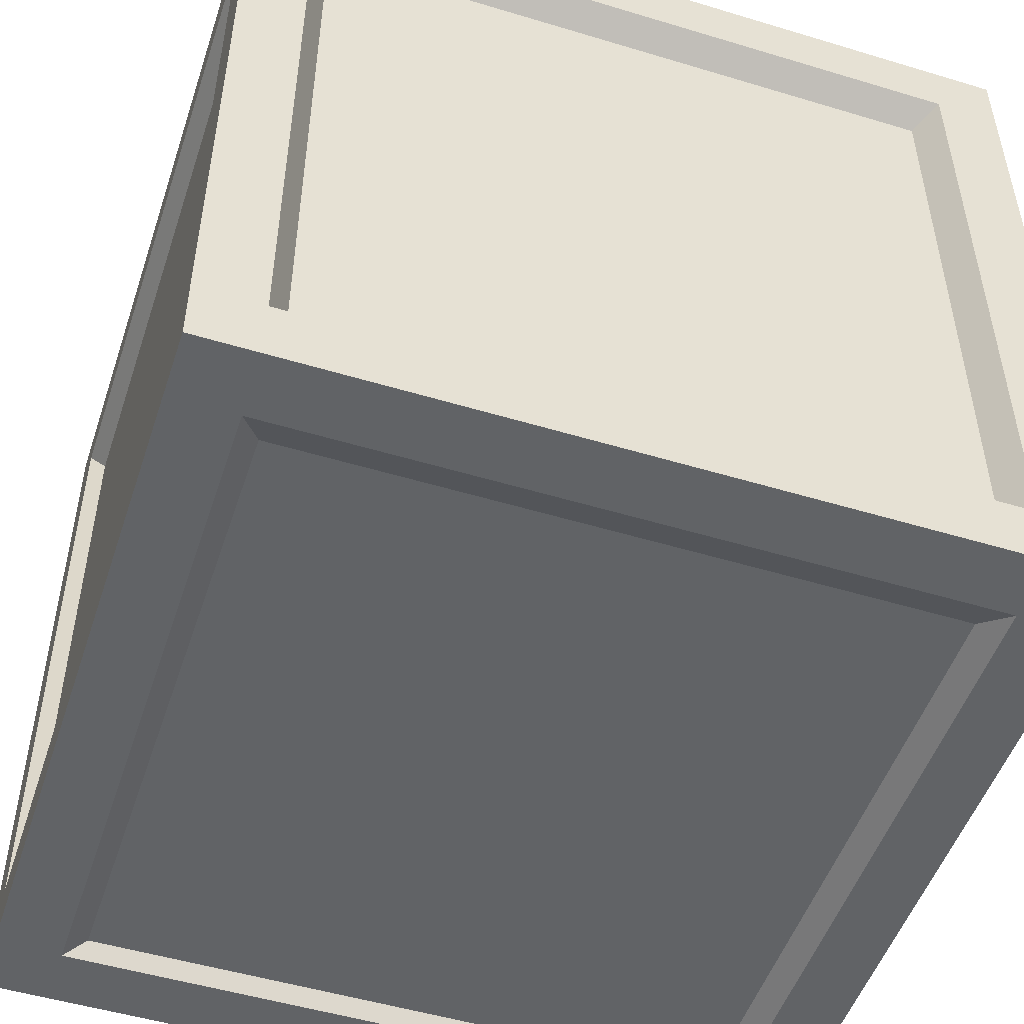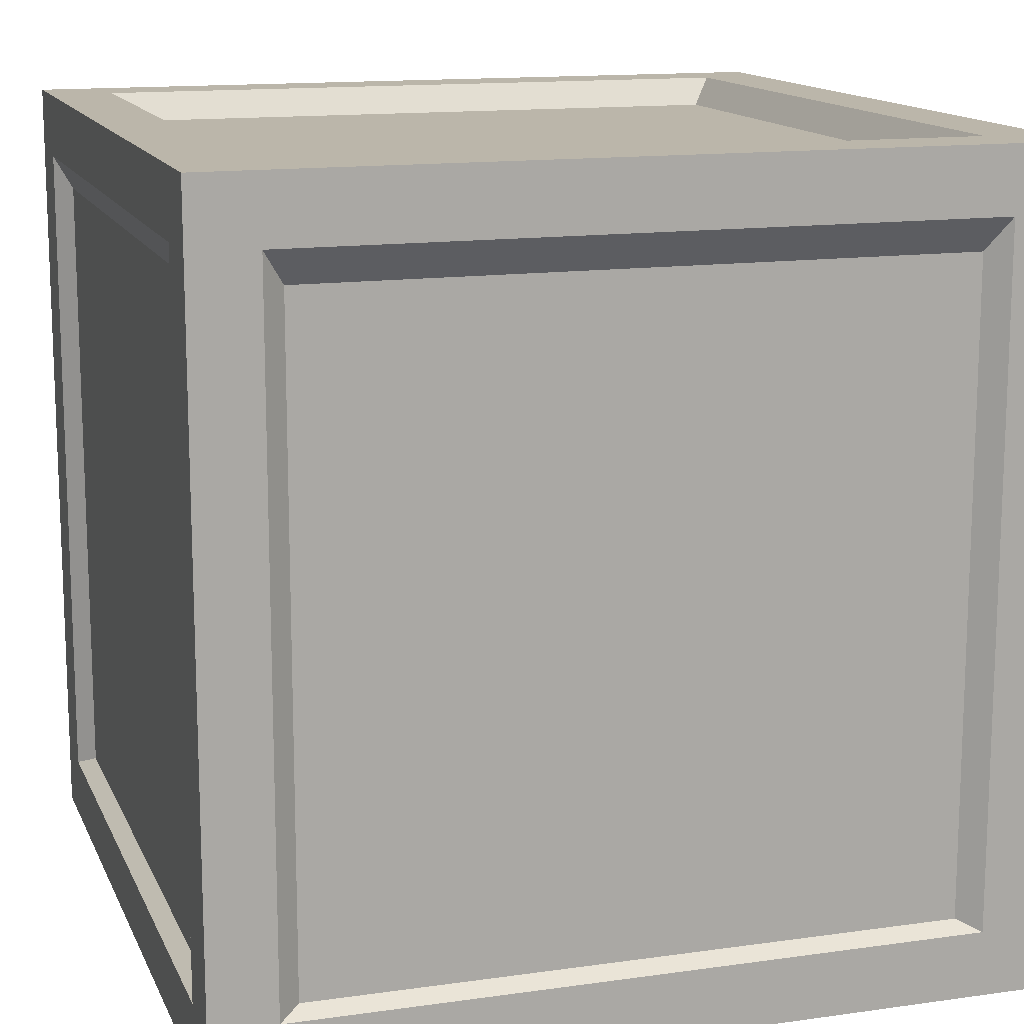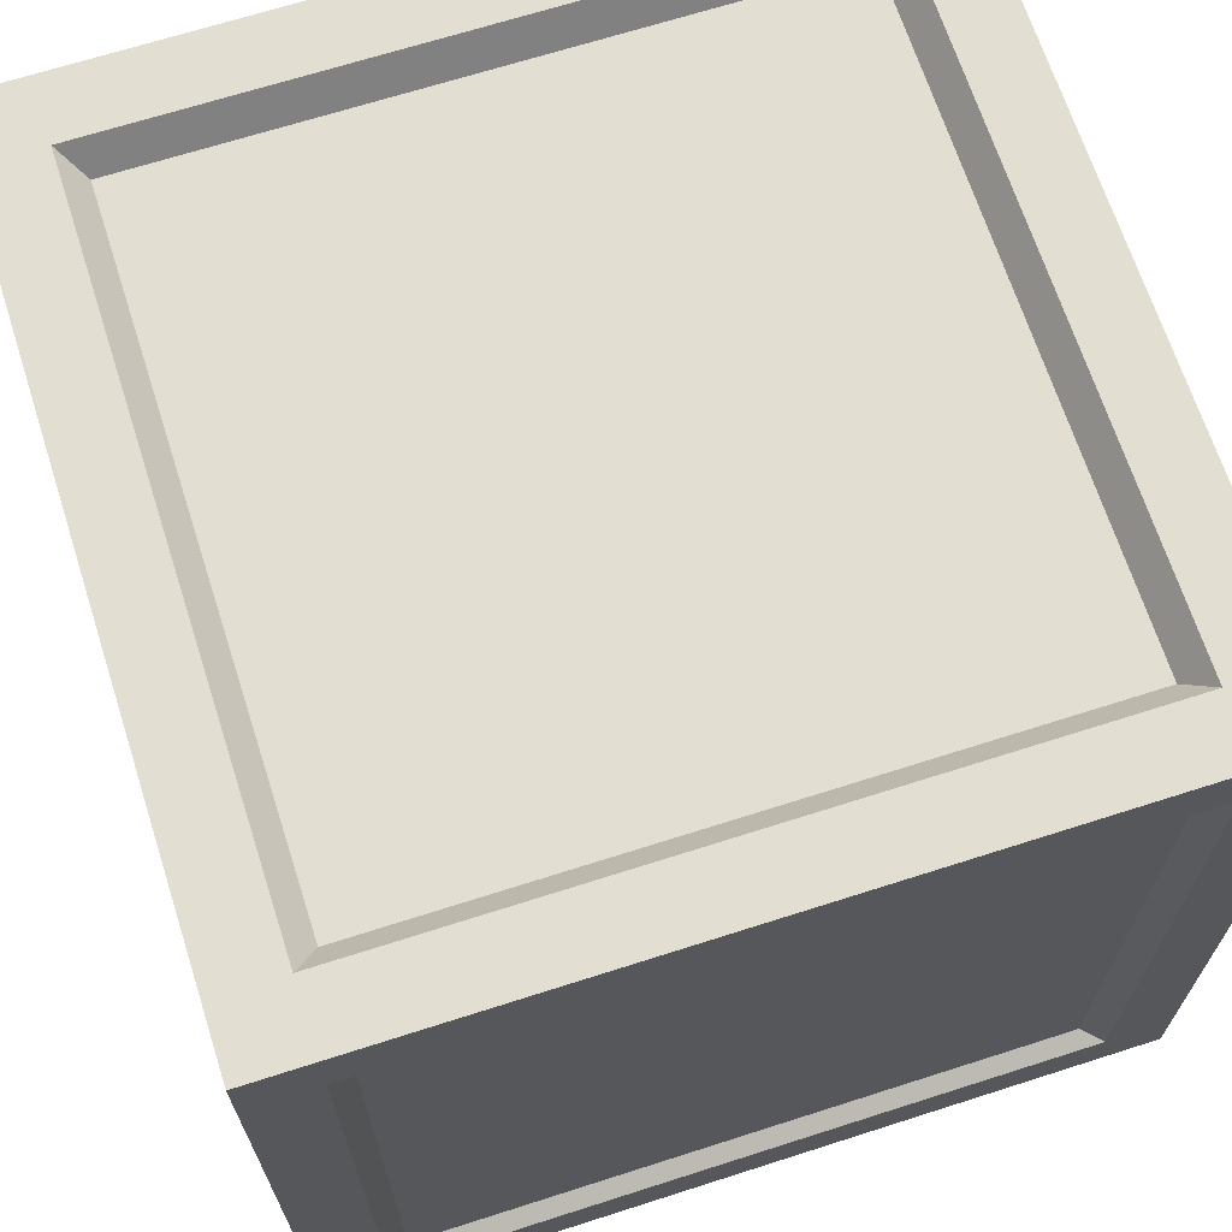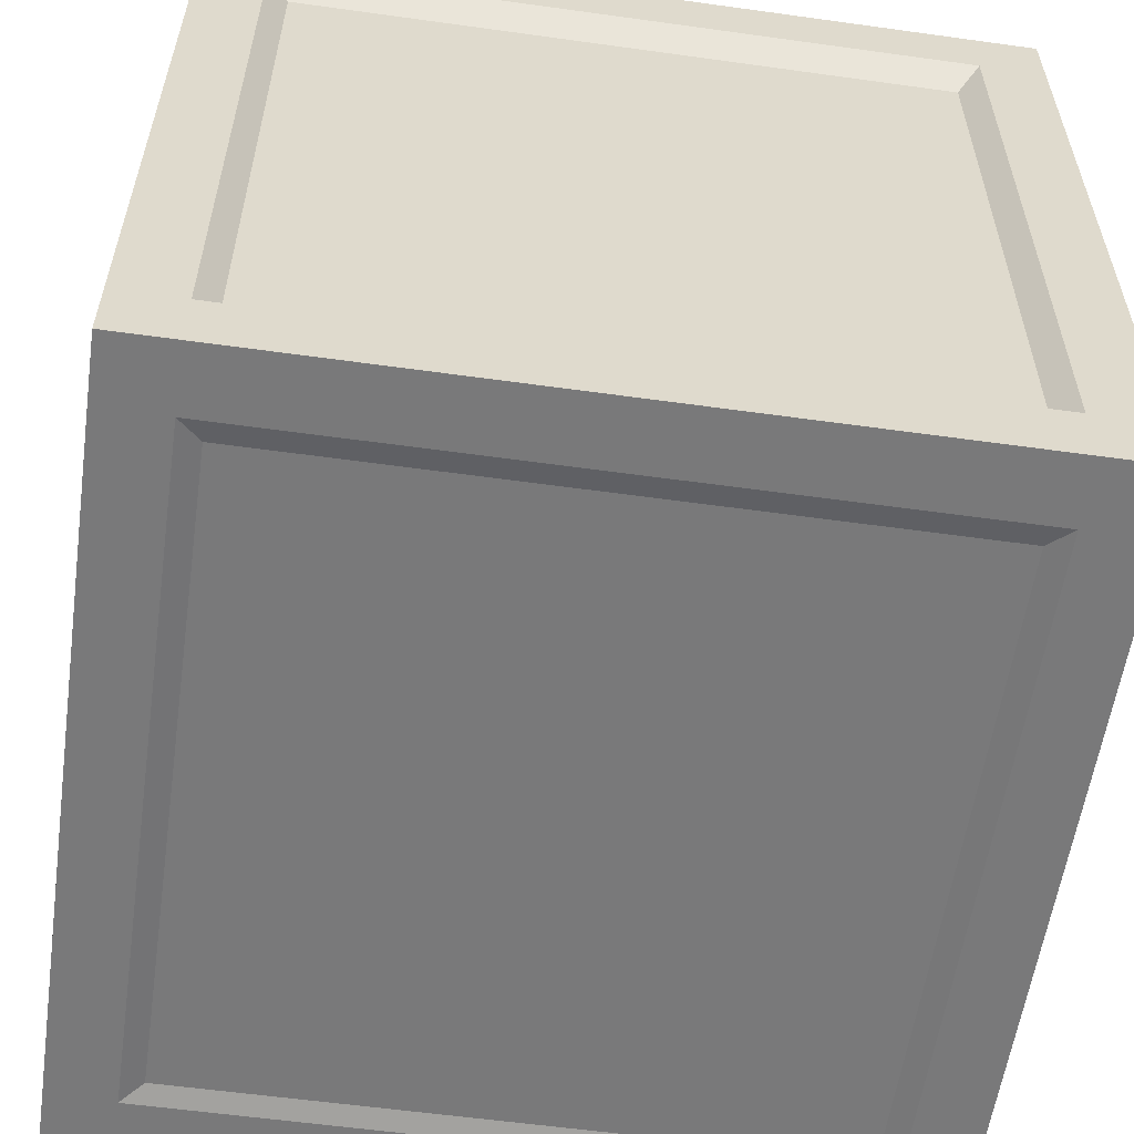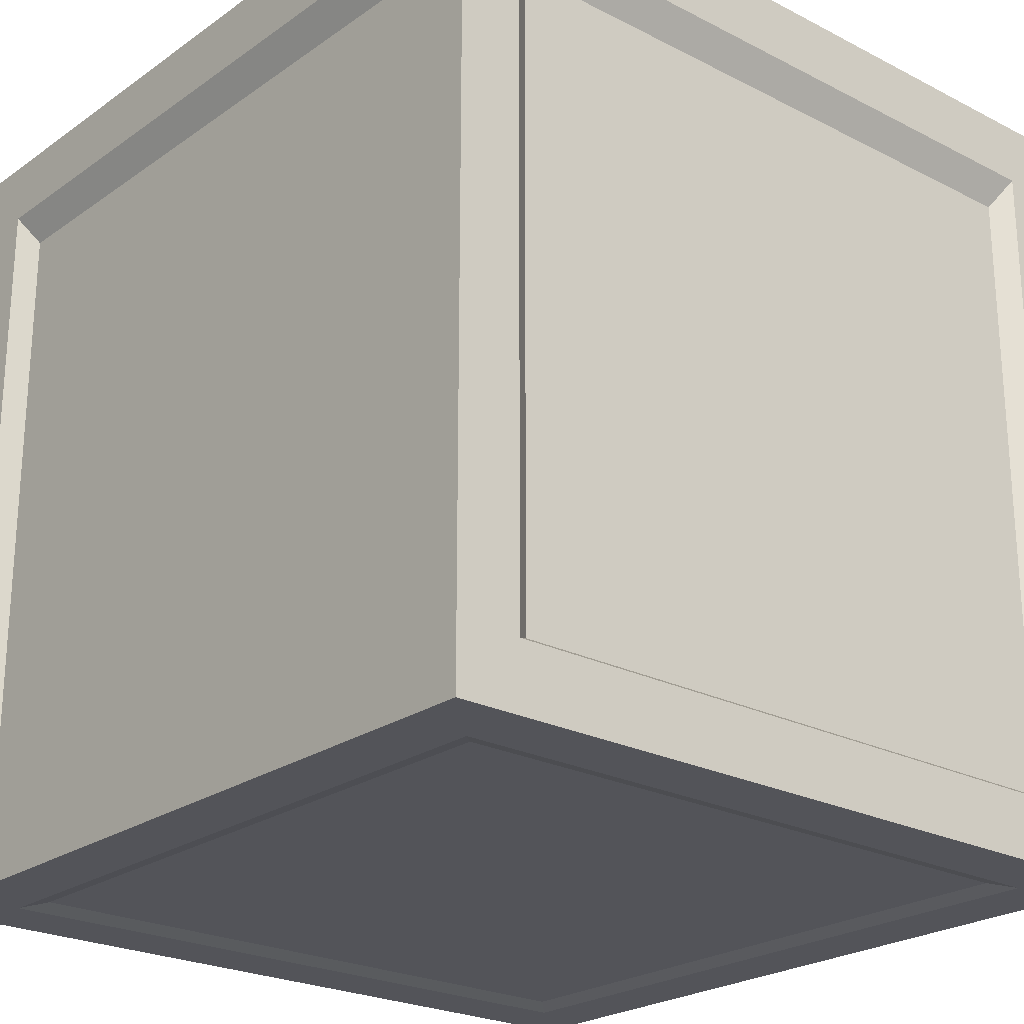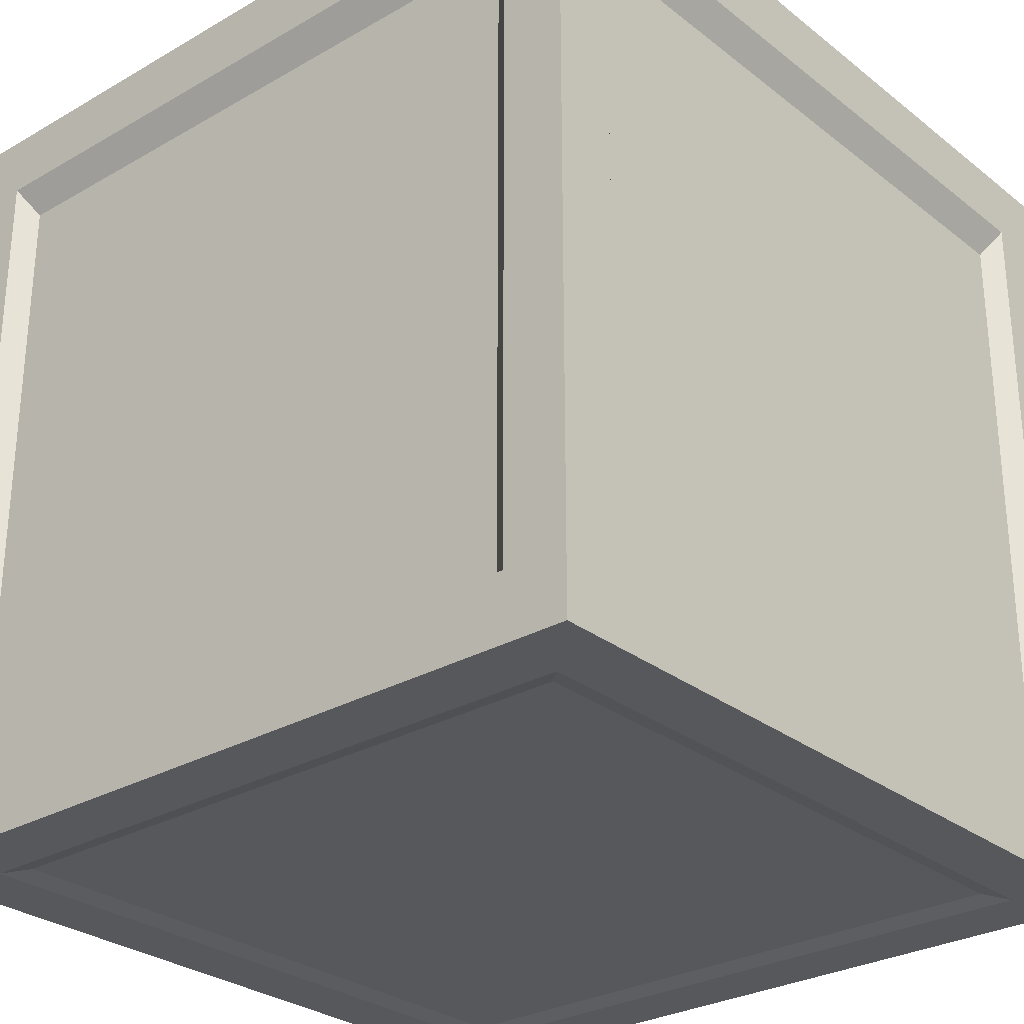
<metadata>
{"format":"obj","ext":"obj","renderer":"f3d","projection":"perspective","resolution":1024,"background":"white","views":[{"elev":-50.8,"azim":-18.3,"up":"+Y"},{"elev":13.9,"azim":72.5,"up":"+Z"},{"elev":67.8,"azim":-17.8,"up":"+Z"},{"elev":-57.8,"azim":81.8,"up":"+Z"},{"elev":-23.7,"azim":-130.7,"up":"+Z"},{"elev":-28.6,"azim":-139.2,"up":"+Z"}]}
</metadata>
<code>
v 0.3151 0.3151 0.005382
v -0.3151 0.3151 0.005382
v -0.3151 -0.3151 0.005382
v 0.3151 -0.3151 0.005382
v -0.3151 0.3151 0.7721
v 0.3151 0.3151 0.7721
v 0.3151 -0.3151 0.7721
v -0.3151 -0.3151 0.7721
v 0.3151 -0.3833 0.7038
v 0.3151 -0.3833 0.07361
v -0.3151 -0.3833 0.07361
v -0.3151 -0.3833 0.7038
v 0.3833 0.3151 0.7038
v 0.3833 0.3151 0.07361
v 0.3833 -0.3151 0.07361
v 0.3833 -0.3151 0.7038
v -0.3151 0.3833 0.7038
v -0.3151 0.3833 0.07361
v 0.3151 0.3833 0.07361
v 0.3151 0.3833 0.7038
v -0.3833 -0.3151 0.7038
v -0.3833 -0.3151 0.07361
v -0.3833 0.3151 0.07361
v -0.3833 0.3151 0.7038
v 0.336 0.4 0
v -0.336 0.4 0
v -0.336 0.336 0
v 0.336 0.336 0
v -0.336 -0.4 0
v 0.336 -0.4 0
v 0.336 -0.336 0
v -0.336 -0.336 0
v -0.336 0.4 0.8
v 0.336 0.4 0.8
v 0.336 0.336 0.8
v -0.336 0.336 0.8
v 0.336 -0.4 0.8
v -0.336 -0.4 0.8
v -0.336 -0.336 0.8
v 0.336 -0.336 0.8
v 0.4 0.4 0.736
v 0.4 0.4 0.064
v 0.4 0.336 0.064
v 0.4 0.336 0.736
v 0.4 -0.4 0.064
v 0.4 -0.4 0.736
v 0.4 -0.336 0.736
v 0.4 -0.336 0.064
v -0.4 -0.4 0.736
v -0.4 -0.4 0.064
v -0.4 -0.336 0.064
v -0.4 -0.336 0.736
v -0.4 0.4 0.064
v -0.4 0.4 0.736
v -0.4 0.336 0.736
v -0.4 0.336 0.064
v 0.4 0.336 0
v 0.336 0.336 0
v 0.336 -0.336 0
v 0.4 -0.336 0
v 0.4 0.4 0
v 0.336 0.4 0
v 0.336 -0.4 0
v 0.4 -0.4 0
v -0.4 -0.336 0
v -0.336 -0.336 0
v -0.336 0.336 0
v -0.4 0.336 0
v -0.336 0.4 0
v -0.4 0.4 0
v -0.4 -0.4 0
v -0.336 -0.4 0
v -0.4 0.336 0.8
v -0.336 0.336 0.8
v -0.336 -0.336 0.8
v -0.4 -0.336 0.8
v -0.4 0.4 0.8
v -0.336 0.4 0.8
v -0.336 -0.4 0.8
v -0.4 -0.4 0.8
v 0.4 -0.336 0.8
v 0.336 -0.336 0.8
v 0.336 0.336 0.8
v 0.4 0.336 0.8
v 0.336 0.4 0.8
v 0.4 0.4 0.8
v 0.4 -0.4 0.8
v 0.336 -0.4 0.8
v 0.4 -0.4 0.736
v 0.4 -0.4 0.064
v 0.336 -0.4 0.064
v 0.336 -0.4 0.736
v 0.4 -0.4 0.8
v 0.336 -0.4 0.8
v 0.336 -0.4 0
v 0.4 -0.4 0
v -0.4 -0.4 0.064
v -0.4 -0.4 0.736
v -0.336 -0.4 0.736
v -0.336 -0.4 0.064
v -0.4 -0.4 0
v -0.336 -0.4 0
v -0.336 -0.4 0.8
v -0.4 -0.4 0.8
v -0.4 0.4 0.736
v -0.4 0.4 0.064
v -0.336 0.4 0.064
v -0.336 0.4 0.736
v -0.4 0.4 0.8
v -0.336 0.4 0.8
v -0.336 0.4 0
v -0.4 0.4 0
v 0.4 0.4 0.064
v 0.4 0.4 0.736
v 0.336 0.4 0.736
v 0.336 0.4 0.064
v 0.4 0.4 0
v 0.336 0.4 0
v 0.336 0.4 0.8
v 0.4 0.4 0.8
v 0.336 -0.4 0.8
v 0.336 -0.4 0.736
v -0.336 -0.4 0.736
v -0.336 -0.4 0.8
v -0.336 -0.4 0
v -0.336 -0.4 0.064
v 0.336 -0.4 0.064
v 0.336 -0.4 0
v 0.4 0.336 0.8
v 0.4 0.336 0.736
v 0.4 -0.336 0.736
v 0.4 -0.336 0.8
v 0.4 0.4 0.8
v 0.4 0.4 0.736
v 0.4 -0.4 0.736
v 0.4 -0.4 0.8
v 0.4 -0.336 0
v 0.4 -0.336 0.064
v 0.4 0.336 0.064
v 0.4 0.336 0
v 0.4 0.4 0.064
v 0.4 0.4 0
v 0.4 -0.4 0
v 0.4 -0.4 0.064
v -0.336 0.4 0.8
v -0.336 0.4 0.736
v 0.336 0.4 0.736
v 0.336 0.4 0.8
v 0.336 0.4 0
v 0.336 0.4 0.064
v -0.336 0.4 0.064
v -0.336 0.4 0
v -0.4 -0.336 0.8
v -0.4 -0.336 0.736
v -0.4 0.336 0.736
v -0.4 0.336 0.8
v -0.4 -0.4 0.8
v -0.4 -0.4 0.736
v -0.4 0.4 0.736
v -0.4 0.4 0.8
v -0.4 0.336 0
v -0.4 0.336 0.064
v -0.4 -0.336 0.064
v -0.4 -0.336 0
v -0.4 -0.4 0.064
v -0.4 -0.4 0
v -0.4 0.4 0
v -0.4 0.4 0.064
v -0.336 0.336 0
v -0.3151 0.3151 0.005382
v 0.3151 0.3151 0.005382
v 0.336 0.336 0
v 0.336 0.336 0
v 0.3151 0.3151 0.005382
v 0.3151 -0.3151 0.005382
v 0.336 -0.336 0
v 0.336 -0.336 0
v 0.3151 -0.3151 0.005382
v -0.3151 -0.3151 0.005382
v -0.336 -0.336 0
v -0.336 -0.336 0
v -0.3151 -0.3151 0.005382
v -0.3151 0.3151 0.005382
v -0.336 0.336 0
v 0.336 0.336 0.8
v 0.3151 0.3151 0.7721
v -0.3151 0.3151 0.7721
v -0.336 0.336 0.8
v -0.336 0.336 0.8
v -0.3151 0.3151 0.7721
v -0.3151 -0.3151 0.7721
v -0.336 -0.336 0.8
v -0.336 -0.336 0.8
v -0.3151 -0.3151 0.7721
v 0.3151 -0.3151 0.7721
v 0.336 -0.336 0.8
v 0.336 -0.336 0.8
v 0.3151 -0.3151 0.7721
v 0.3151 0.3151 0.7721
v 0.336 0.336 0.8
v 0.336 -0.4 0.064
v 0.3151 -0.3833 0.07361
v 0.3151 -0.3833 0.7038
v 0.336 -0.4 0.736
v 0.336 -0.4 0.736
v 0.3151 -0.3833 0.7038
v -0.3151 -0.3833 0.7038
v -0.336 -0.4 0.736
v -0.336 -0.4 0.736
v -0.3151 -0.3833 0.7038
v -0.3151 -0.3833 0.07361
v -0.336 -0.4 0.064
v -0.336 -0.4 0.064
v -0.3151 -0.3833 0.07361
v 0.3151 -0.3833 0.07361
v 0.336 -0.4 0.064
v 0.4 0.336 0.064
v 0.3833 0.3151 0.07361
v 0.3833 0.3151 0.7038
v 0.4 0.336 0.736
v 0.4 0.336 0.736
v 0.3833 0.3151 0.7038
v 0.3833 -0.3151 0.7038
v 0.4 -0.336 0.736
v 0.4 -0.336 0.736
v 0.3833 -0.3151 0.7038
v 0.3833 -0.3151 0.07361
v 0.4 -0.336 0.064
v 0.4 -0.336 0.064
v 0.3833 -0.3151 0.07361
v 0.3833 0.3151 0.07361
v 0.4 0.336 0.064
v -0.336 0.4 0.064
v -0.3151 0.3833 0.07361
v -0.3151 0.3833 0.7038
v -0.336 0.4 0.736
v -0.336 0.4 0.736
v -0.3151 0.3833 0.7038
v 0.3151 0.3833 0.7038
v 0.336 0.4 0.736
v 0.336 0.4 0.736
v 0.3151 0.3833 0.7038
v 0.3151 0.3833 0.07361
v 0.336 0.4 0.064
v 0.336 0.4 0.064
v 0.3151 0.3833 0.07361
v -0.3151 0.3833 0.07361
v -0.336 0.4 0.064
v -0.4 -0.336 0.064
v -0.3833 -0.3151 0.07361
v -0.3833 -0.3151 0.7038
v -0.4 -0.336 0.736
v -0.4 -0.336 0.736
v -0.3833 -0.3151 0.7038
v -0.3833 0.3151 0.7038
v -0.4 0.336 0.736
v -0.4 0.336 0.736
v -0.3833 0.3151 0.7038
v -0.3833 0.3151 0.07361
v -0.4 0.336 0.064
v -0.4 0.336 0.064
v -0.3833 0.3151 0.07361
v -0.3833 -0.3151 0.07361
v -0.4 -0.336 0.064
g Box_01_(1)_5824_11
f 1 3 2
f 1 4 3
f 5 7 6
f 5 8 7
f 9 11 10
f 9 12 11
f 13 15 14
f 13 16 15
f 17 19 18
f 17 20 19
f 21 23 22
f 21 24 23
f 25 27 26
f 25 28 27
f 29 31 30
f 29 32 31
f 33 35 34
f 33 36 35
f 37 39 38
f 37 40 39
f 41 43 42
f 41 44 43
f 45 47 46
f 45 48 47
f 49 51 50
f 49 52 51
f 53 55 54
f 53 56 55
f 57 59 58
f 57 60 59
f 61 57 58
f 61 58 62
f 60 63 59
f 60 64 63
f 65 67 66
f 65 68 67
f 68 69 67
f 68 70 69
f 71 65 66
f 71 66 72
f 73 75 74
f 73 76 75
f 77 73 74
f 77 74 78
f 76 79 75
f 76 80 79
f 81 83 82
f 81 84 83
f 84 85 83
f 84 86 85
f 87 81 82
f 87 82 88
f 89 91 90
f 89 92 91
f 93 92 89
f 93 94 92
f 95 90 91
f 95 96 90
f 97 99 98
f 97 100 99
f 101 100 97
f 101 102 100
f 103 98 99
f 103 104 98
f 105 107 106
f 105 108 107
f 109 108 105
f 109 110 108
f 111 106 107
f 111 112 106
f 113 115 114
f 113 116 115
f 117 116 113
f 117 118 116
f 119 114 115
f 119 120 114
f 121 123 122
f 121 124 123
f 125 127 126
f 125 128 127
f 129 131 130
f 129 132 131
f 133 129 130
f 133 130 134
f 132 135 131
f 132 136 135
f 137 139 138
f 137 140 139
f 140 141 139
f 140 142 141
f 143 137 138
f 143 138 144
f 145 147 146
f 145 148 147
f 149 151 150
f 149 152 151
f 153 155 154
f 153 156 155
f 157 153 154
f 157 154 158
f 156 159 155
f 156 160 159
f 161 163 162
f 161 164 163
f 164 165 163
f 164 166 165
f 167 161 162
f 167 162 168
f 169 171 170
f 169 172 171
f 173 175 174
f 173 176 175
f 177 179 178
f 177 180 179
f 181 183 182
f 181 184 183
f 185 187 186
f 185 188 187
f 189 191 190
f 189 192 191
f 193 195 194
f 193 196 195
f 197 199 198
f 197 200 199
f 201 203 202
f 201 204 203
f 205 207 206
f 205 208 207
f 209 211 210
f 209 212 211
f 213 215 214
f 213 216 215
f 217 219 218
f 217 220 219
f 221 223 222
f 221 224 223
f 225 227 226
f 225 228 227
f 229 231 230
f 229 232 231
f 233 235 234
f 233 236 235
f 237 239 238
f 237 240 239
f 241 243 242
f 241 244 243
f 245 247 246
f 245 248 247
f 249 251 250
f 249 252 251
f 253 255 254
f 253 256 255
f 257 259 258
f 257 260 259
f 261 263 262
f 261 264 263

</code>
